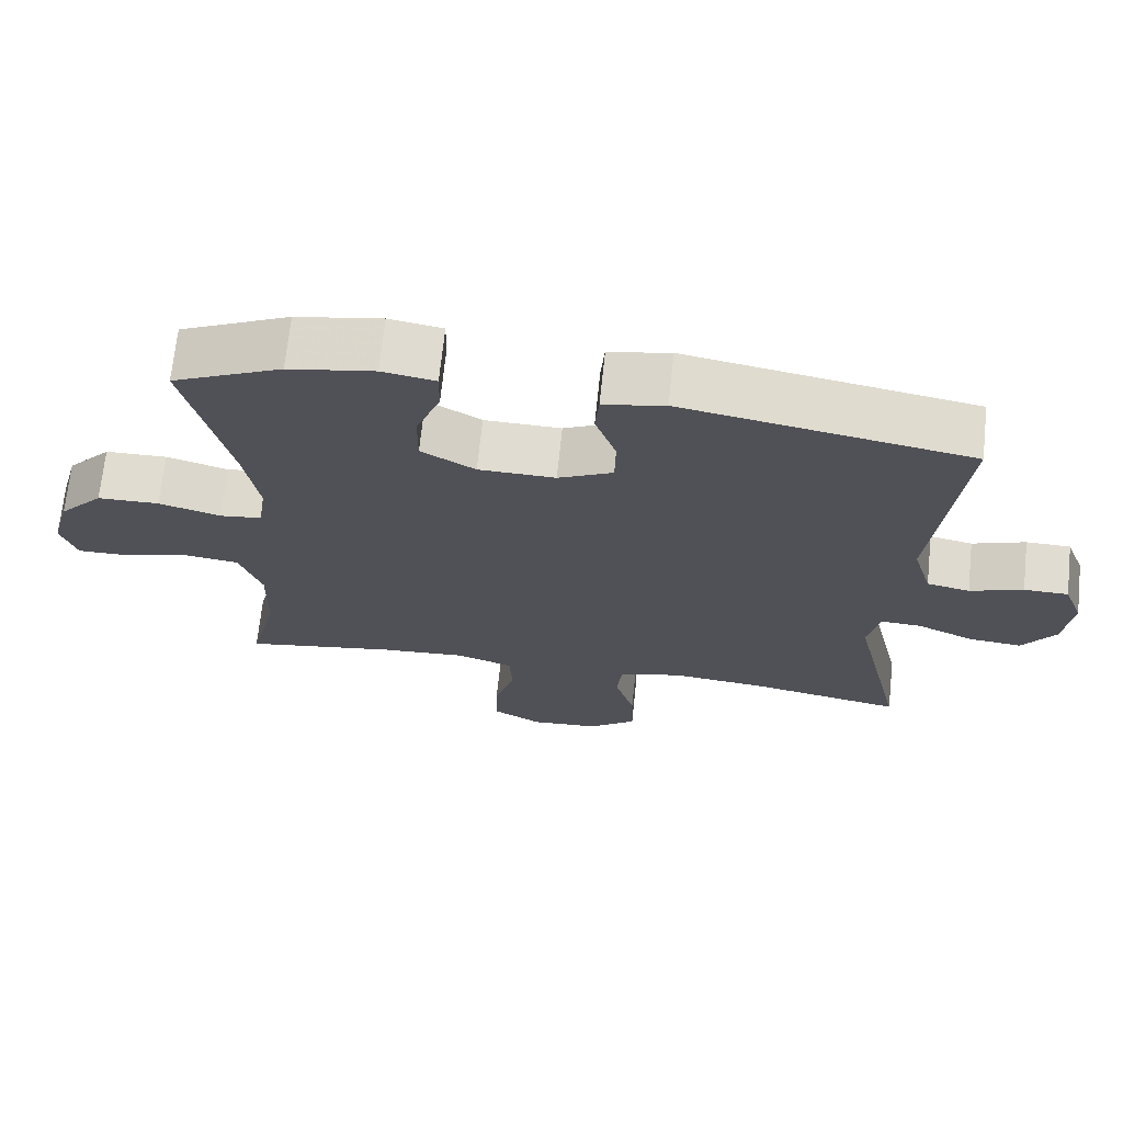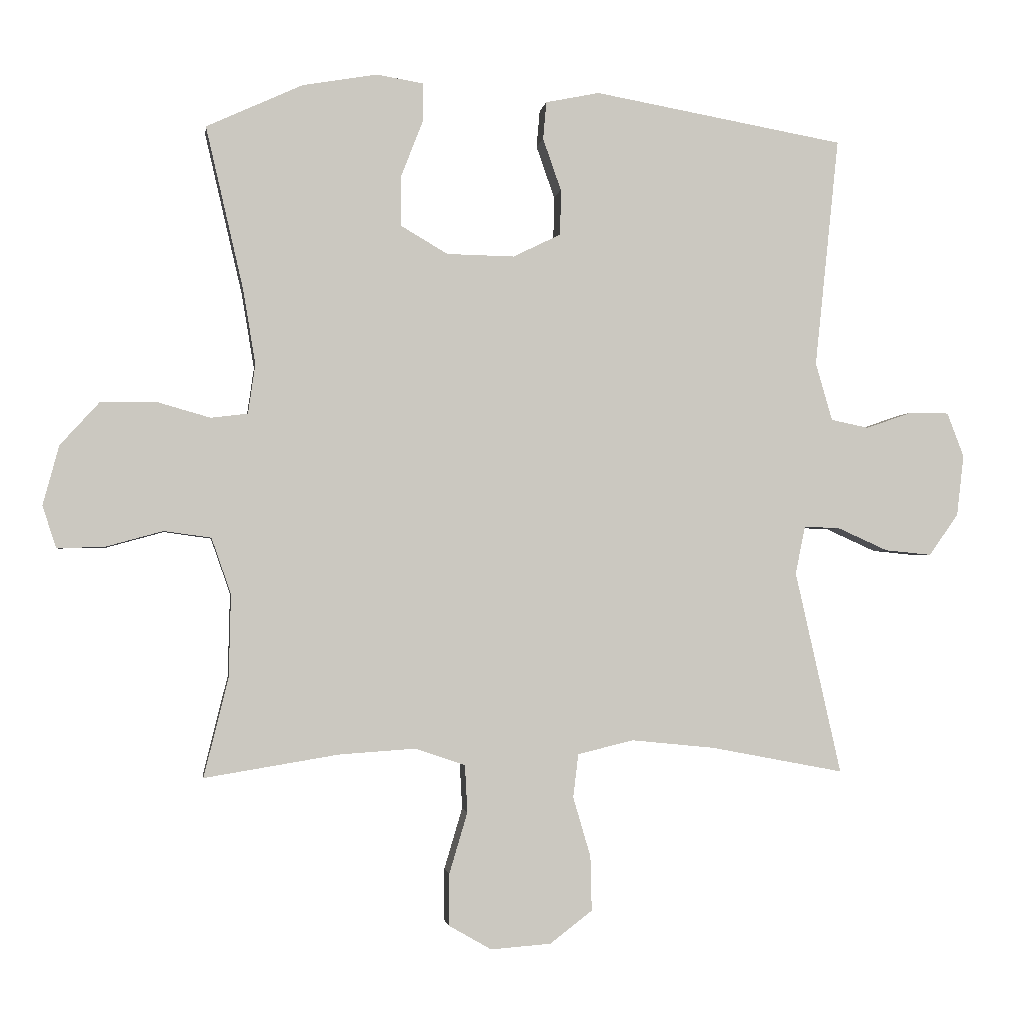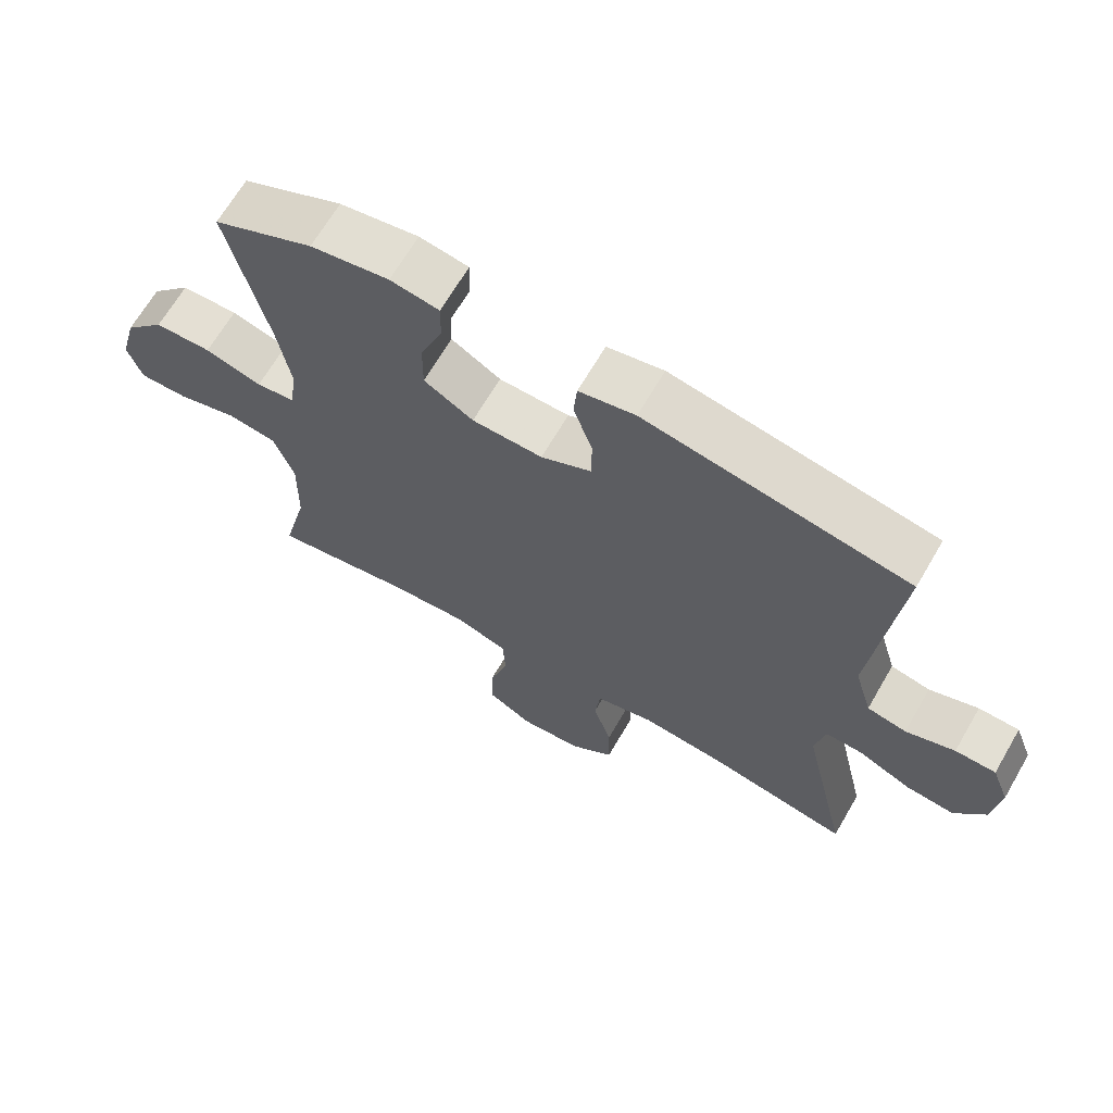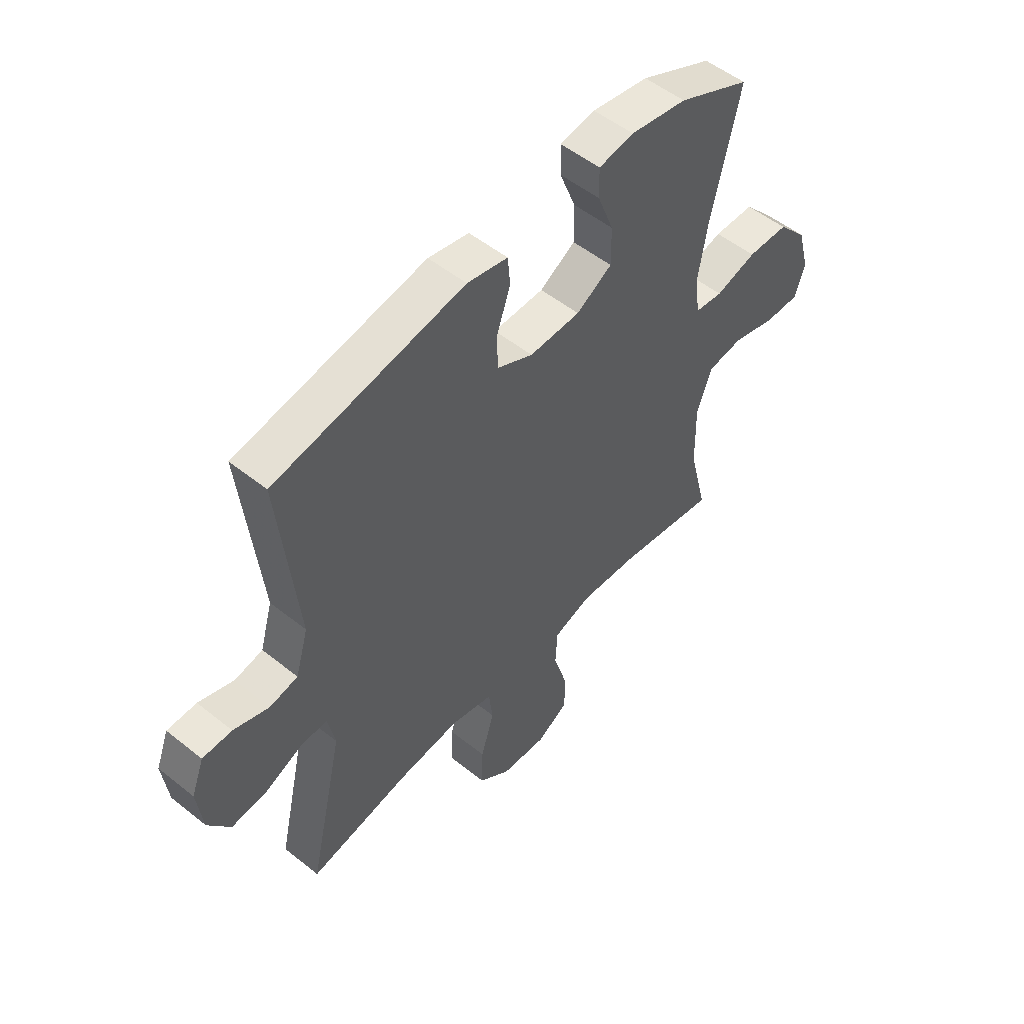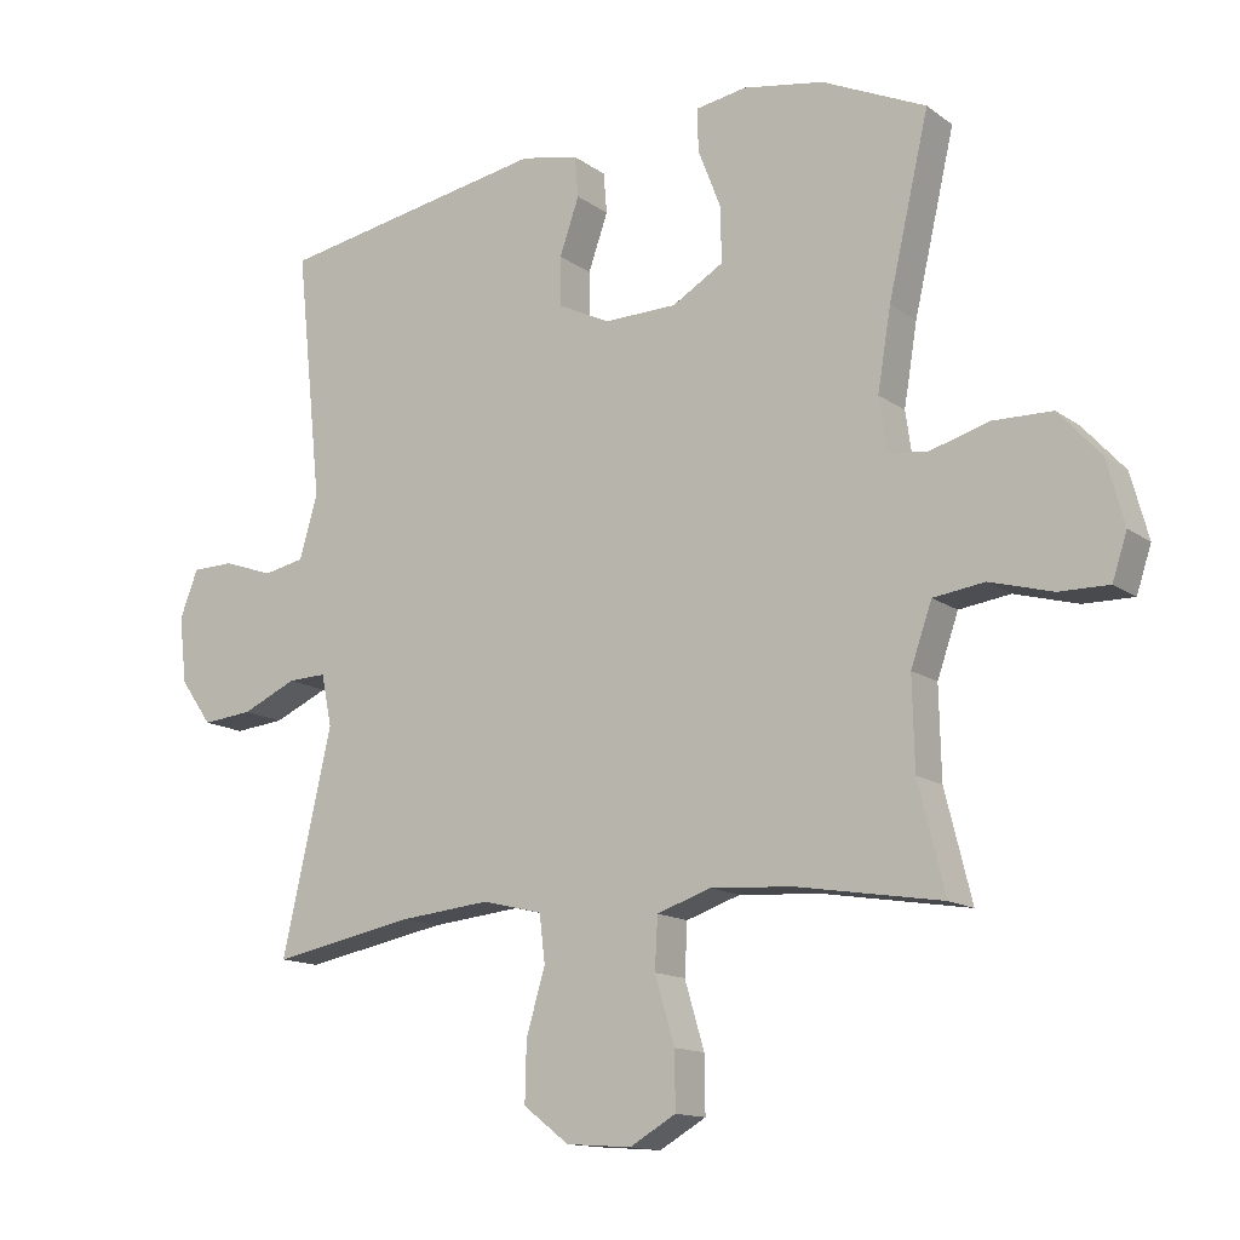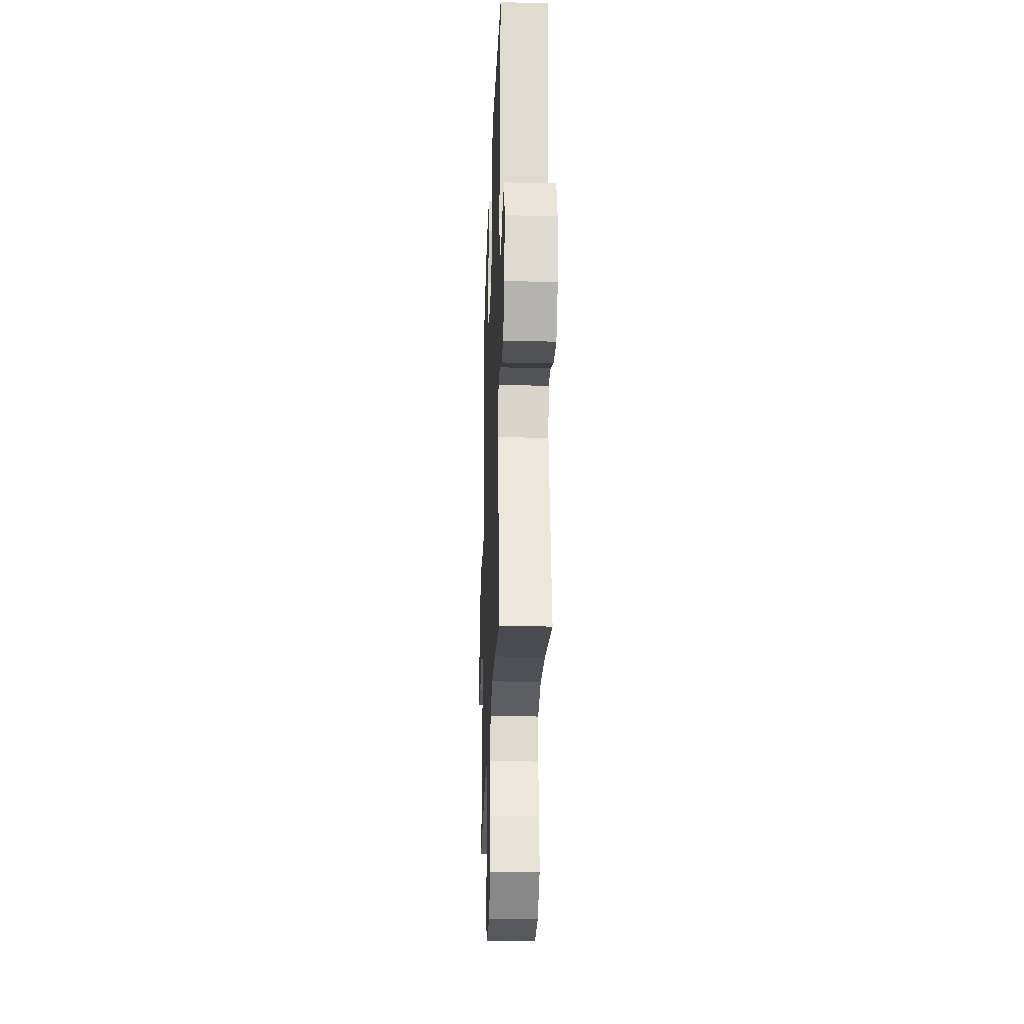
<metadata>
{"format":"obj","ext":"obj","renderer":"f3d","projection":"perspective","resolution":1024,"background":"white","views":[{"elev":69.4,"azim":6.0,"up":"+Z"},{"elev":-1.8,"azim":-7.9,"up":"+Z"},{"elev":66.9,"azim":30.2,"up":"+Z"},{"elev":52.5,"azim":130.7,"up":"+Z"},{"elev":-13.7,"azim":-146.9,"up":"+Z"},{"elev":-25.2,"azim":88.0,"up":"+Z"}]}
</metadata>
<code>
v -0.5 0.07 0.5
v -0.352 0.07 0.568
v -0.236 0.07 0.588
v -0.164 0.07 0.576
v -0.165 0.07 0.516
v -0.198 0.07 0.431
v -0.199 0.07 0.353
v -0.126 0.07 0.31
v -0.022 0.07 0.308
v 0.052 0.07 0.344
v 0.053 0.07 0.414
v 0.025 0.07 0.494
v 0.03 0.07 0.552
v 0.113 0.07 0.569
v 0.5 0.07 0.5
v 0.463 0.07 0.146
v 0.489 0.07 0.057
v 0.547 0.07 0.045
v 0.619 0.07 0.07
v 0.679 0.07 0.069
v 0.705 0.07 0.001
v 0.694 0.07 -0.093
v 0.649 0.07 -0.157
v 0.577 0.07 -0.15
v 0.499 0.07 -0.115
v 0.444 0.07 -0.113
v 0.429 0.07 -0.187
v 0.5 0.07 -0.5
v 0.295 0.07 -0.461
v 0.166 0.07 -0.448
v 0.08 0.07 -0.469
v 0.072 0.07 -0.536
v 0.099 0.07 -0.628
v 0.101 0.07 -0.712
v 0.036 0.07 -0.762
v -0.057 0.07 -0.769
v -0.123 0.07 -0.731
v -0.122 0.07 -0.651
v -0.094 0.07 -0.557
v -0.098 0.07 -0.484
v -0.175 0.07 -0.458
v -0.293 0.07 -0.466
v -0.5 0.07 -0.5
v -0.462 0.07 -0.347
v -0.459 0.07 -0.219
v -0.489 0.07 -0.133
v -0.562 0.07 -0.123
v -0.652 0.07 -0.148
v -0.723 0.07 -0.149
v -0.744 0.07 -0.085
v -0.719 0.07 0.007
v -0.659 0.07 0.073
v -0.575 0.07 0.075
v -0.491 0.07 0.051
v -0.434 0.07 0.058
v -0.423 0.07 0.134
v -0.442 0.07 0.249
v -0.5 0 0.5
v -0.352 0 0.568
v -0.236 0 0.588
v -0.164 0 0.576
v -0.165 0 0.516
v -0.198 0 0.431
v -0.199 0 0.353
v -0.126 0 0.31
v -0.022 0 0.308
v 0.052 0 0.344
v 0.053 0 0.414
v 0.025 0 0.494
v 0.03 0 0.552
v 0.113 0 0.569
v 0.5 0 0.5
v 0.463 0 0.146
v 0.489 0 0.057
v 0.547 0 0.045
v 0.619 0 0.07
v 0.679 0 0.069
v 0.705 0 0.001
v 0.694 0 -0.093
v 0.649 0 -0.157
v 0.577 0 -0.15
v 0.499 0 -0.115
v 0.444 0 -0.113
v 0.429 0 -0.187
v 0.5 0 -0.5
v 0.295 0 -0.461
v 0.166 0 -0.448
v 0.08 0 -0.469
v 0.072 0 -0.536
v 0.099 0 -0.628
v 0.101 0 -0.712
v 0.036 0 -0.762
v -0.057 0 -0.769
v -0.123 0 -0.731
v -0.122 0 -0.651
v -0.094 0 -0.557
v -0.098 0 -0.484
v -0.175 0 -0.458
v -0.293 0 -0.466
v -0.5 0 -0.5
v -0.462 0 -0.347
v -0.459 0 -0.219
v -0.489 0 -0.133
v -0.562 0 -0.123
v -0.652 0 -0.148
v -0.723 0 -0.149
v -0.744 0 -0.085
v -0.719 0 0.007
v -0.659 0 0.073
v -0.575 0 0.075
v -0.491 0 0.051
v -0.434 0 0.058
v -0.423 0 0.134
v -0.442 0 0.249
f 51 52 53 54
f 51 54 55
f 50 51 55
f 47 48 49 50
f 46 47 50 55
f 45 46 55
f 44 45 55 56
f 42 43 44
f 41 42 44 56
f 36 37 38 39
f 36 39 40
f 35 36 40
f 32 33 34 35
f 31 32 35 40
f 30 31 40 41
f 27 28 29
f 26 27 29 30
f 22 23 24 25
f 22 25 26
f 21 22 26
f 18 19 20 21
f 17 18 21 26
f 16 17 26 30
f 11 12 13 14
f 10 11 14 15
f 9 10 15 16
f 3 4 5 6
f 3 6 7
f 57 1 2 3
f 57 3 7
f 56 57 7 8
f 16 30 41 56
f 8 9 16 56
f 111 110 109 108
f 112 111 108
f 112 108 107
f 107 106 105 104
f 112 107 104 103
f 112 103 102
f 113 112 102 101
f 101 100 99
f 113 101 99 98
f 96 95 94 93
f 97 96 93
f 97 93 92
f 92 91 90 89
f 97 92 89 88
f 98 97 88 87
f 86 85 84
f 87 86 84 83
f 82 81 80 79
f 83 82 79
f 83 79 78
f 78 77 76 75
f 83 78 75 74
f 87 83 74 73
f 71 70 69 68
f 72 71 68 67
f 73 72 67 66
f 63 62 61 60
f 64 63 60
f 60 59 58 114
f 64 60 114
f 65 64 114 113
f 113 98 87 73
f 113 73 66 65
f 1 58 59 2
f 2 59 60 3
f 3 60 61 4
f 4 61 62 5
f 5 62 63 6
f 6 63 64 7
f 7 64 65 8
f 8 65 66 9
f 9 66 67 10
f 10 67 68 11
f 11 68 69 12
f 12 69 70 13
f 13 70 71 14
f 14 71 72 15
f 15 72 73 16
f 16 73 74 17
f 17 74 75 18
f 18 75 76 19
f 19 76 77 20
f 20 77 78 21
f 21 78 79 22
f 22 79 80 23
f 23 80 81 24
f 24 81 82 25
f 25 82 83 26
f 26 83 84 27
f 27 84 85 28
f 28 85 86 29
f 29 86 87 30
f 30 87 88 31
f 31 88 89 32
f 32 89 90 33
f 33 90 91 34
f 34 91 92 35
f 35 92 93 36
f 36 93 94 37
f 37 94 95 38
f 38 95 96 39
f 39 96 97 40
f 40 97 98 41
f 41 98 99 42
f 42 99 100 43
f 43 100 101 44
f 44 101 102 45
f 45 102 103 46
f 46 103 104 47
f 47 104 105 48
f 48 105 106 49
f 49 106 107 50
f 50 107 108 51
f 51 108 109 52
f 52 109 110 53
f 53 110 111 54
f 54 111 112 55
f 55 112 113 56
f 56 113 114 57
f 57 114 58 1

</code>
